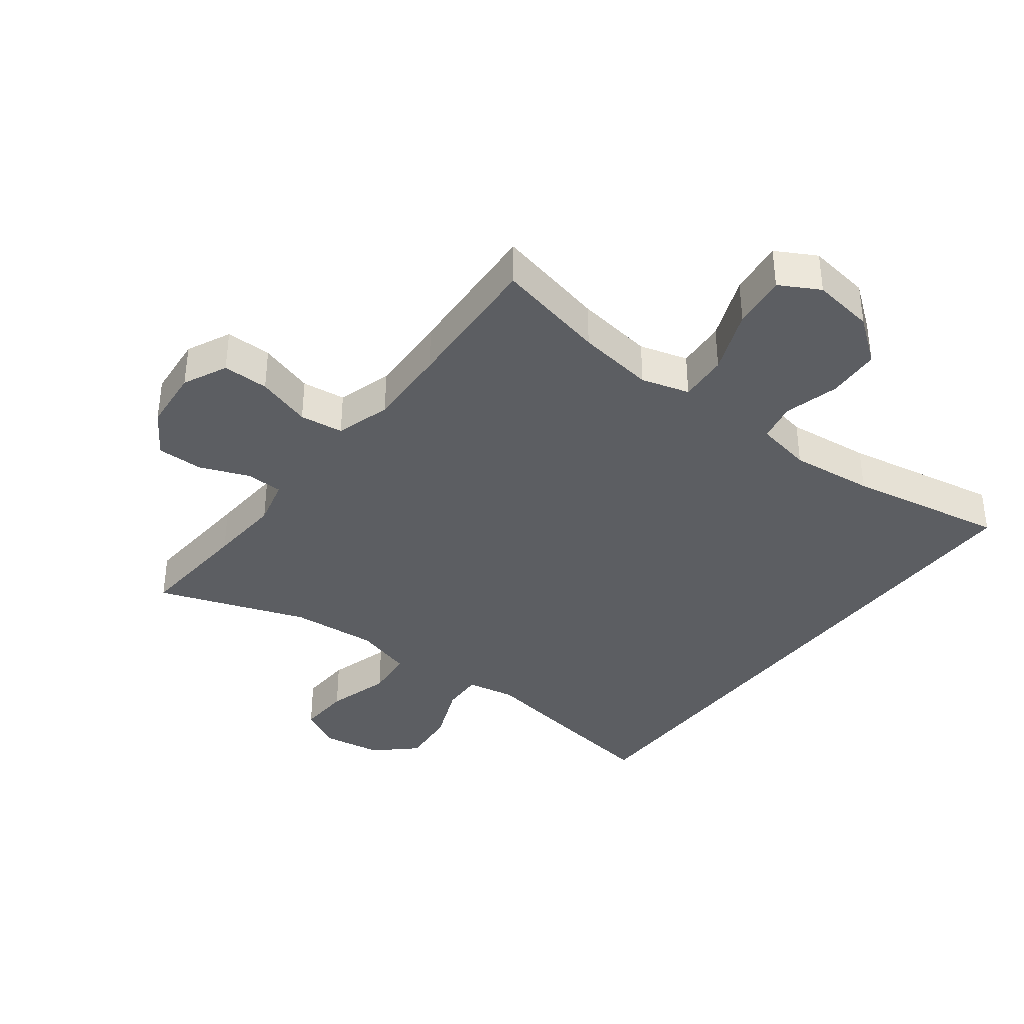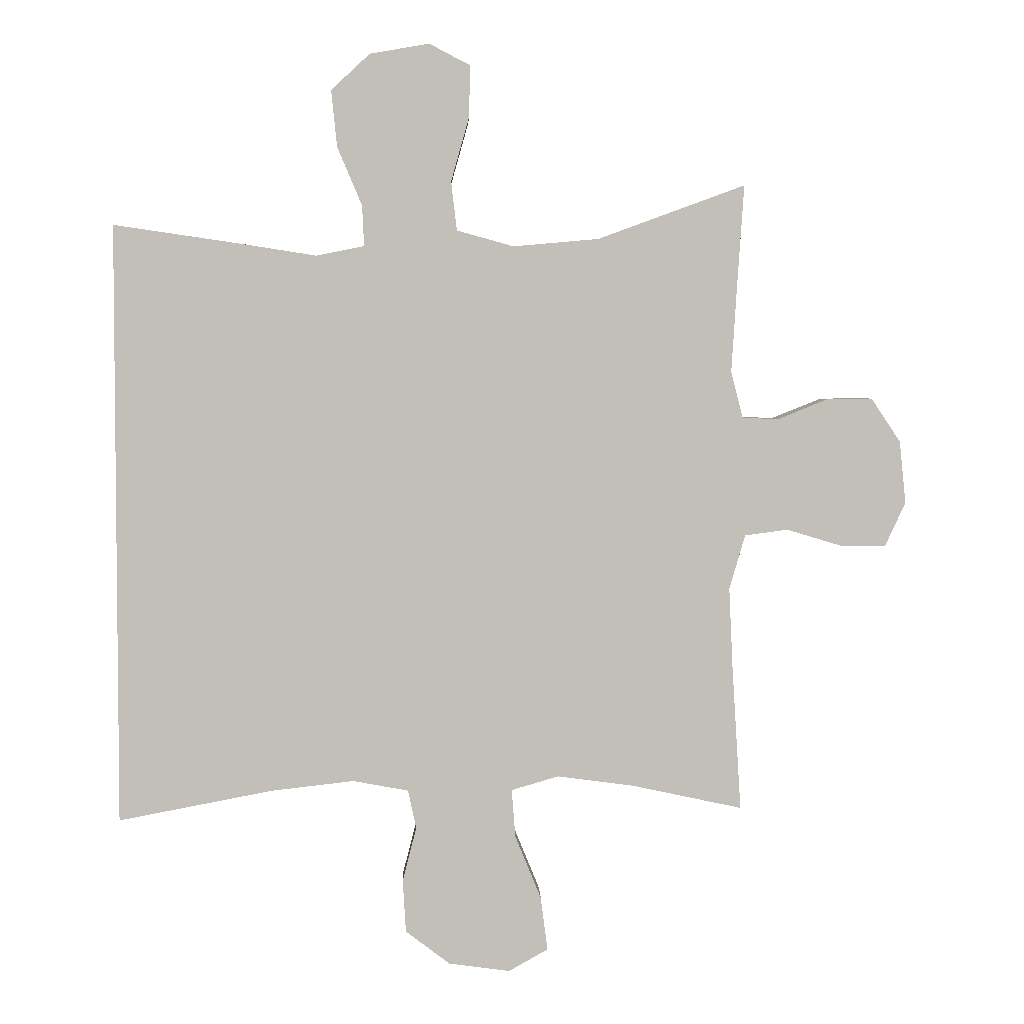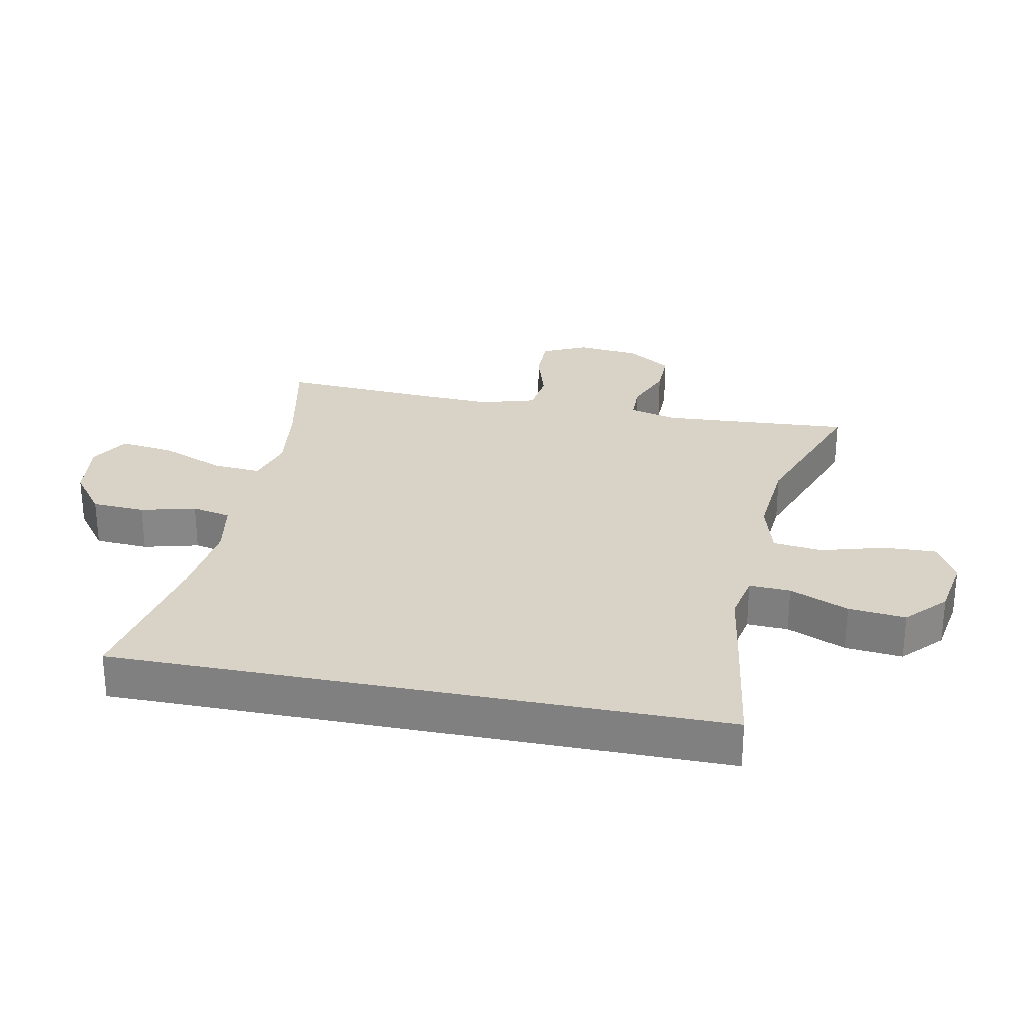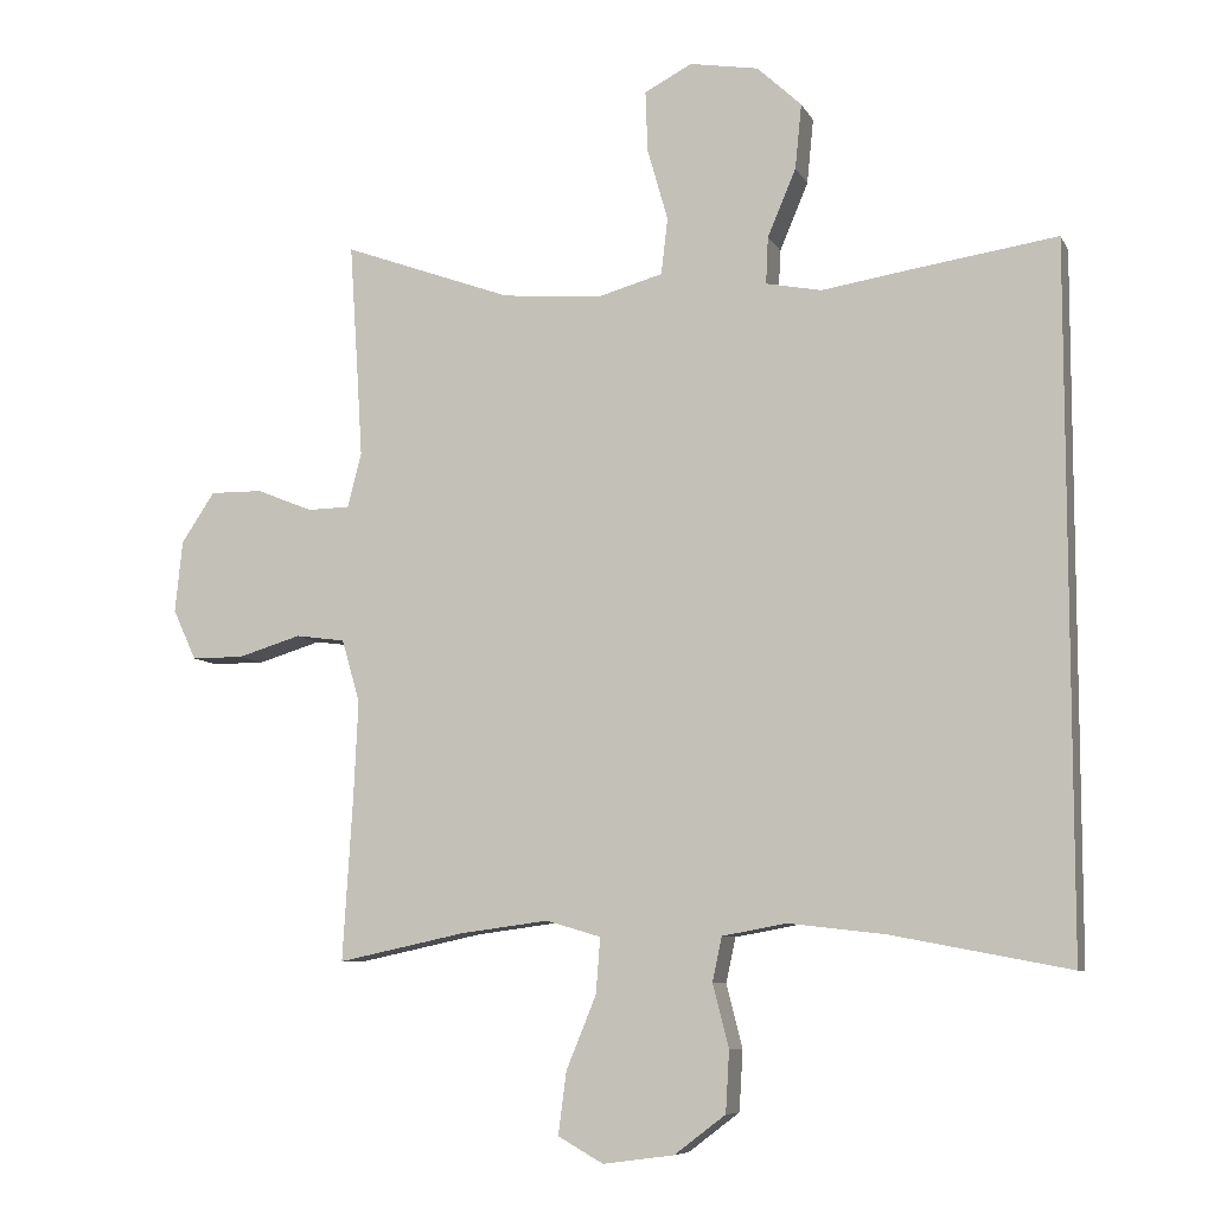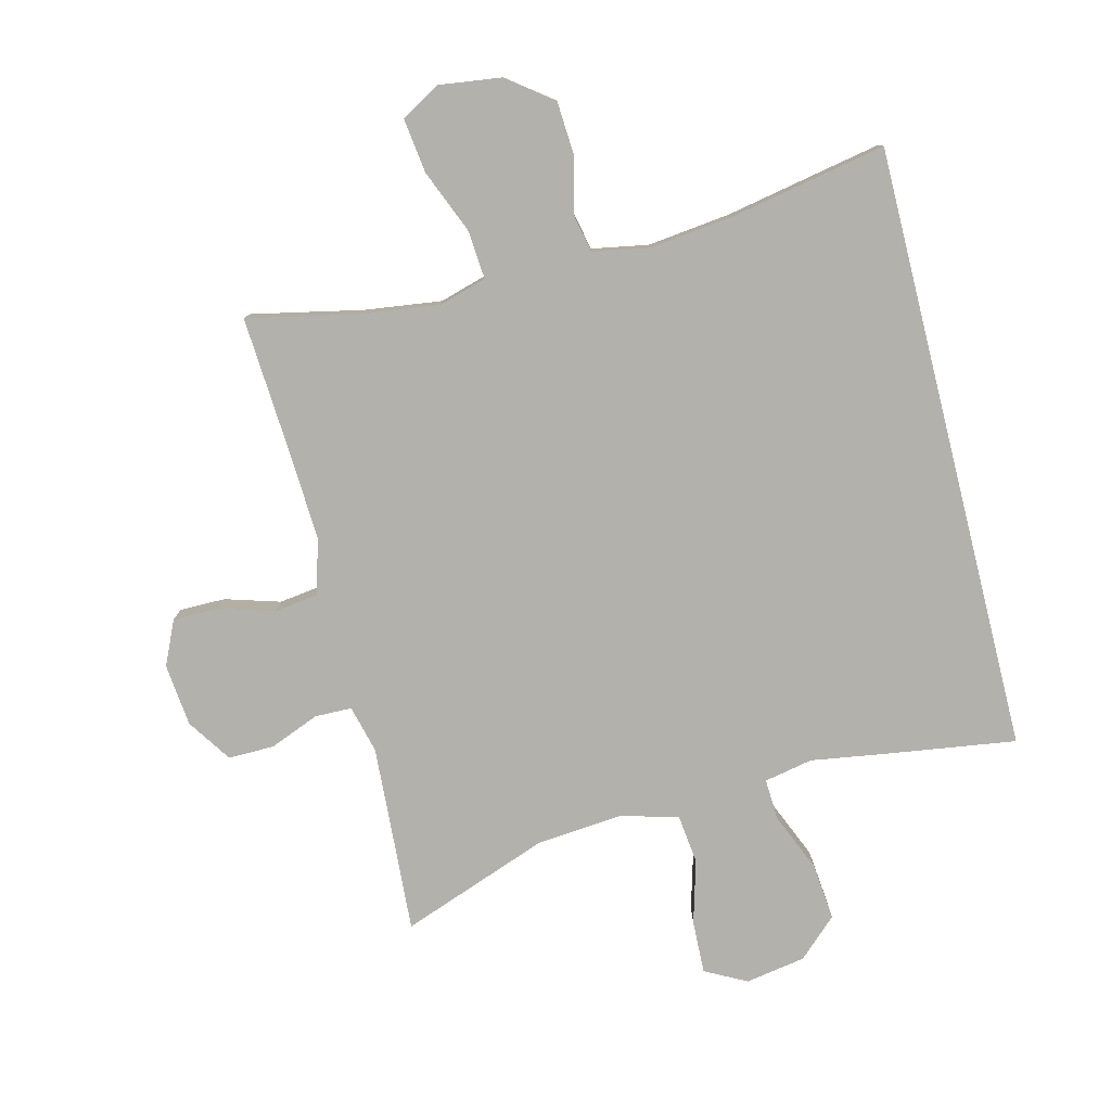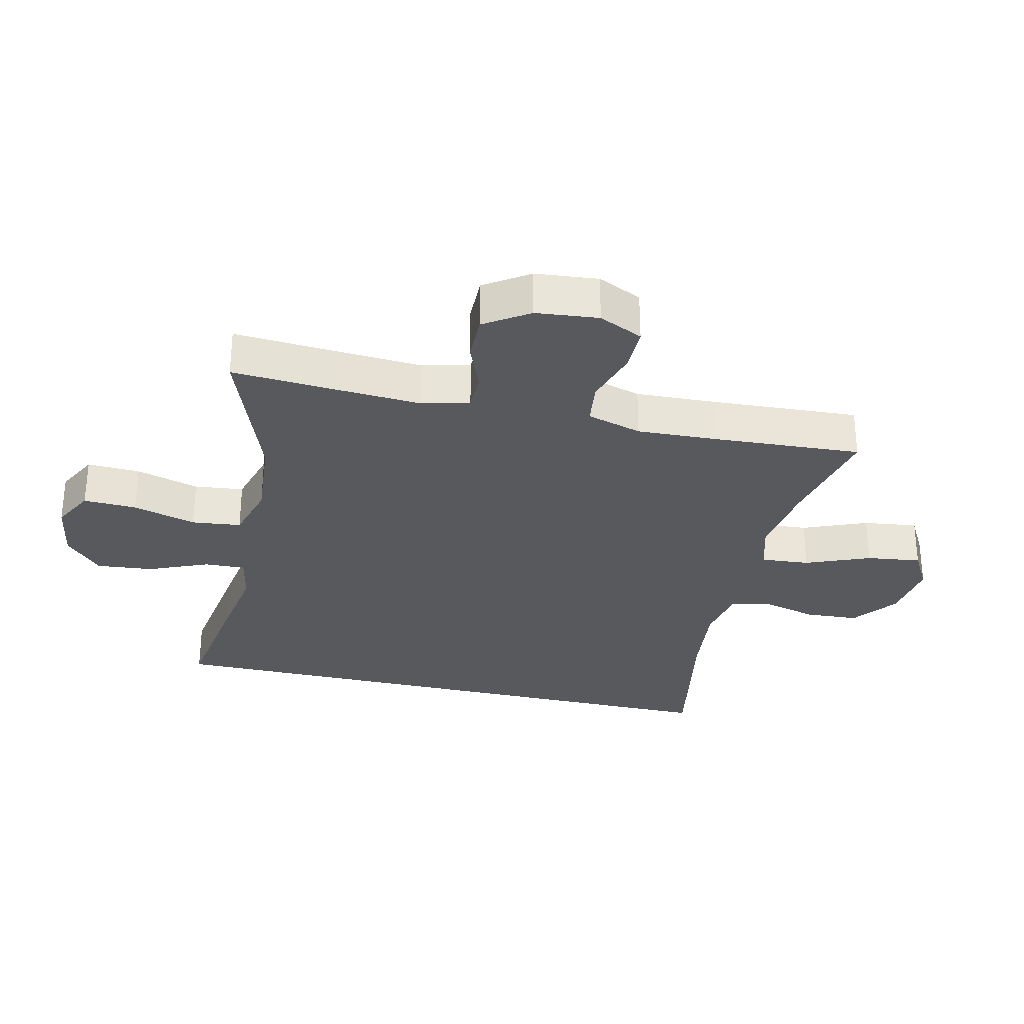
<metadata>
{"format":"obj","ext":"obj","renderer":"f3d","projection":"perspective","resolution":1024,"background":"white","views":[{"elev":-37.6,"azim":142.2,"up":"+Y"},{"elev":3.7,"azim":-1.6,"up":"+Z"},{"elev":27.8,"azim":-78.8,"up":"+Y"},{"elev":-8.0,"azim":-162.6,"up":"+Z"},{"elev":-79.1,"azim":-165.9,"up":"+Y"},{"elev":-30.2,"azim":76.8,"up":"+Y"}]}
</metadata>
<code>
v -0.5 0.07 0.436
v -0.302 0.07 0.407
v -0.18 0.07 0.388
v -0.104 0.07 0.403
v -0.107 0.07 0.467
v -0.146 0.07 0.559
v -0.155 0.07 0.648
v -0.094 0.07 0.705
v 0 0.07 0.721
v 0.065 0.07 0.687
v 0.062 0.07 0.604
v 0.034 0.07 0.505
v 0.043 0.07 0.428
v 0.133 0.07 0.403
v 0.268 0.07 0.415
v 0.5 0.07 0.5
v 0.488 0.07 0.318
v 0.481 0.07 0.204
v 0.5 0.07 0.13
v 0.558 0.07 0.129
v 0.635 0.07 0.16
v 0.707 0.07 0.161
v 0.753 0.07 0.092
v 0.763 0.07 -0.006
v 0.731 0.07 -0.075
v 0.659 0.07 -0.075
v 0.573 0.07 -0.049
v 0.505 0.07 -0.058
v 0.48 0.07 -0.144
v 0.486 0.07 -0.273
v 0.5 0.07 -0.5
v 0.326 0.07 -0.463
v 0.205 0.07 -0.447
v 0.13 0.07 -0.469
v 0.136 0.07 -0.545
v 0.177 0.07 -0.645
v 0.188 0.07 -0.73
v 0.126 0.07 -0.765
v 0.029 0.07 -0.752
v -0.041 0.07 -0.699
v -0.046 0.07 -0.616
v -0.024 0.07 -0.53
v -0.037 0.07 -0.469
v -0.125 0.07 -0.453
v -0.255 0.07 -0.468
v -0.5 0.07 -0.515
v -0.5 0 0.436
v -0.302 0 0.407
v -0.18 0 0.388
v -0.104 0 0.403
v -0.107 0 0.467
v -0.146 0 0.559
v -0.155 0 0.648
v -0.094 0 0.705
v 0 0 0.721
v 0.065 0 0.687
v 0.062 0 0.604
v 0.034 0 0.505
v 0.043 0 0.428
v 0.133 0 0.403
v 0.268 0 0.415
v 0.5 0 0.5
v 0.488 0 0.318
v 0.481 0 0.204
v 0.5 0 0.13
v 0.558 0 0.129
v 0.635 0 0.16
v 0.707 0 0.161
v 0.753 0 0.092
v 0.763 0 -0.006
v 0.731 0 -0.075
v 0.659 0 -0.075
v 0.573 0 -0.049
v 0.505 0 -0.058
v 0.48 0 -0.144
v 0.486 0 -0.273
v 0.5 0 -0.5
v 0.326 0 -0.463
v 0.205 0 -0.447
v 0.13 0 -0.469
v 0.136 0 -0.545
v 0.177 0 -0.645
v 0.188 0 -0.73
v 0.126 0 -0.765
v 0.029 0 -0.752
v -0.041 0 -0.699
v -0.046 0 -0.616
v -0.024 0 -0.53
v -0.037 0 -0.469
v -0.125 0 -0.453
v -0.255 0 -0.468
v -0.5 0 -0.515
f 1 2 3
f 46 1 3
f 45 46 3
f 44 45 3 4
f 43 44 4
f 42 43 4 5
f 40 41 42
f 39 40 42
f 38 39 42
f 37 38 42
f 36 37 42
f 35 36 42
f 34 35 42 5
f 33 34 5
f 32 33 5
f 5 6 7
f 32 5 7
f 31 32 7
f 30 31 7
f 29 30 7
f 25 26 27
f 24 25 27
f 23 24 27
f 22 23 27
f 21 22 27
f 20 21 27
f 19 20 27 28
f 18 19 28 29
f 15 16 17
f 14 15 17 18
f 13 14 18 29
f 10 11 12
f 9 10 12
f 8 9 12
f 7 8 12
f 7 12 13
f 7 13 29
f 49 48 47
f 49 47 92
f 49 92 91
f 50 49 91 90
f 50 90 89
f 51 50 89 88
f 88 87 86
f 88 86 85
f 88 85 84
f 88 84 83
f 88 83 82
f 88 82 81
f 51 88 81 80
f 51 80 79
f 51 79 78
f 53 52 51
f 53 51 78
f 53 78 77
f 53 77 76
f 53 76 75
f 73 72 71
f 73 71 70
f 73 70 69
f 73 69 68
f 73 68 67
f 73 67 66
f 74 73 66 65
f 75 74 65 64
f 63 62 61
f 64 63 61 60
f 75 64 60 59
f 58 57 56
f 58 56 55
f 58 55 54
f 58 54 53
f 59 58 53
f 75 59 53
f 1 47 48 2
f 2 48 49 3
f 3 49 50 4
f 4 50 51 5
f 5 51 52 6
f 6 52 53 7
f 7 53 54 8
f 8 54 55 9
f 9 55 56 10
f 10 56 57 11
f 11 57 58 12
f 12 58 59 13
f 13 59 60 14
f 14 60 61 15
f 15 61 62 16
f 16 62 63 17
f 17 63 64 18
f 18 64 65 19
f 19 65 66 20
f 20 66 67 21
f 21 67 68 22
f 22 68 69 23
f 23 69 70 24
f 24 70 71 25
f 25 71 72 26
f 26 72 73 27
f 27 73 74 28
f 28 74 75 29
f 29 75 76 30
f 30 76 77 31
f 31 77 78 32
f 32 78 79 33
f 33 79 80 34
f 34 80 81 35
f 35 81 82 36
f 36 82 83 37
f 37 83 84 38
f 38 84 85 39
f 39 85 86 40
f 40 86 87 41
f 41 87 88 42
f 42 88 89 43
f 43 89 90 44
f 44 90 91 45
f 45 91 92 46
f 46 92 47 1

</code>
